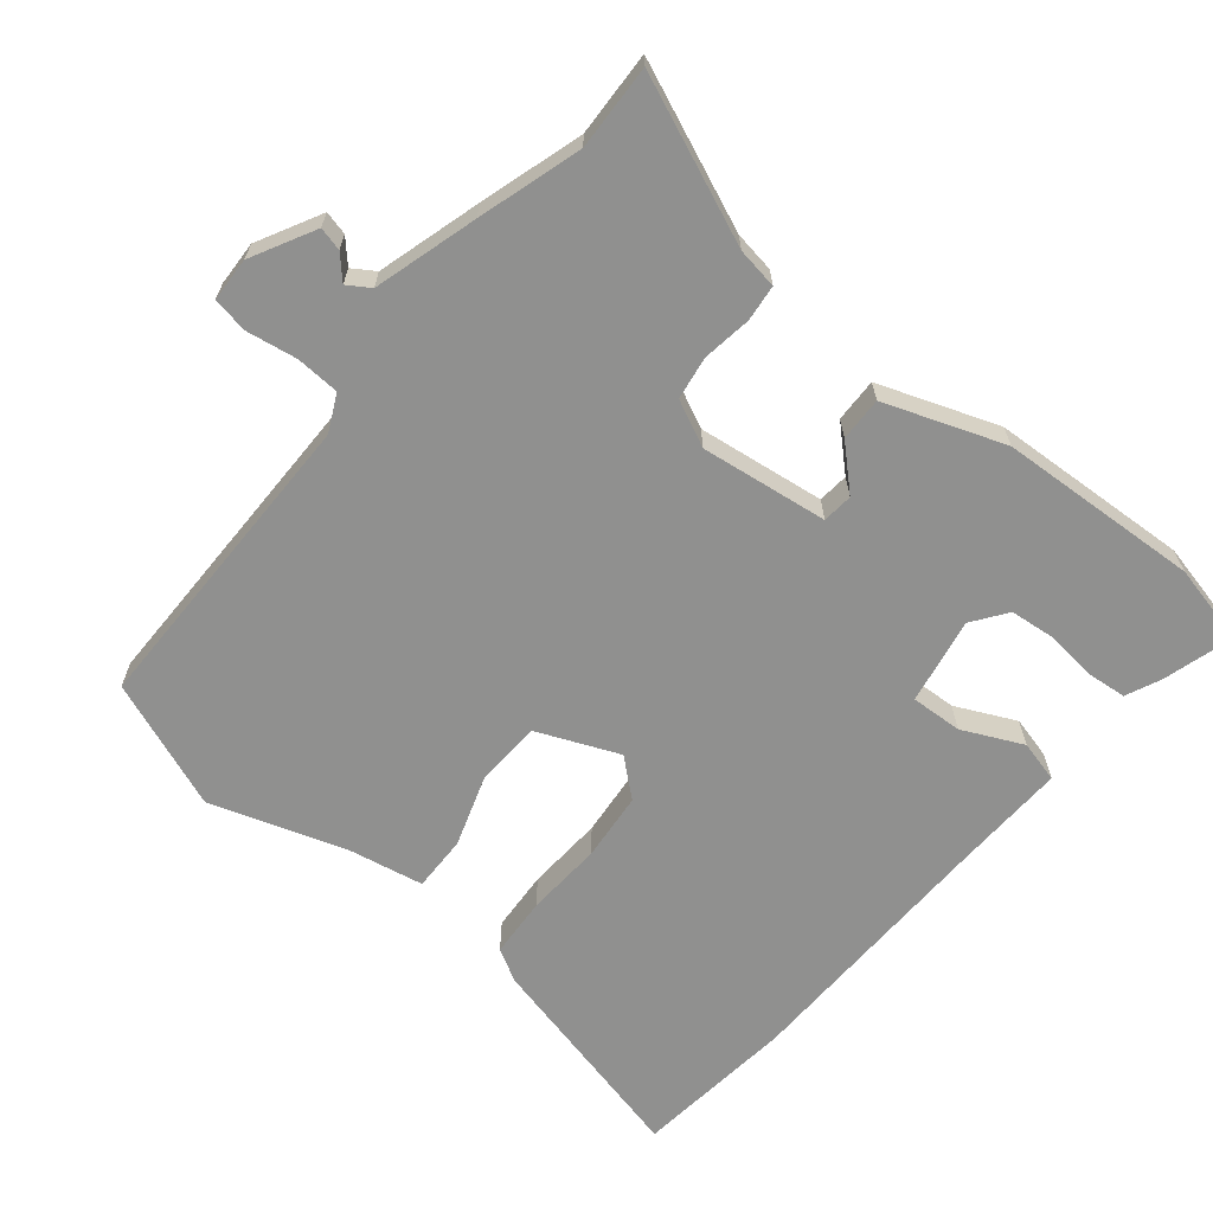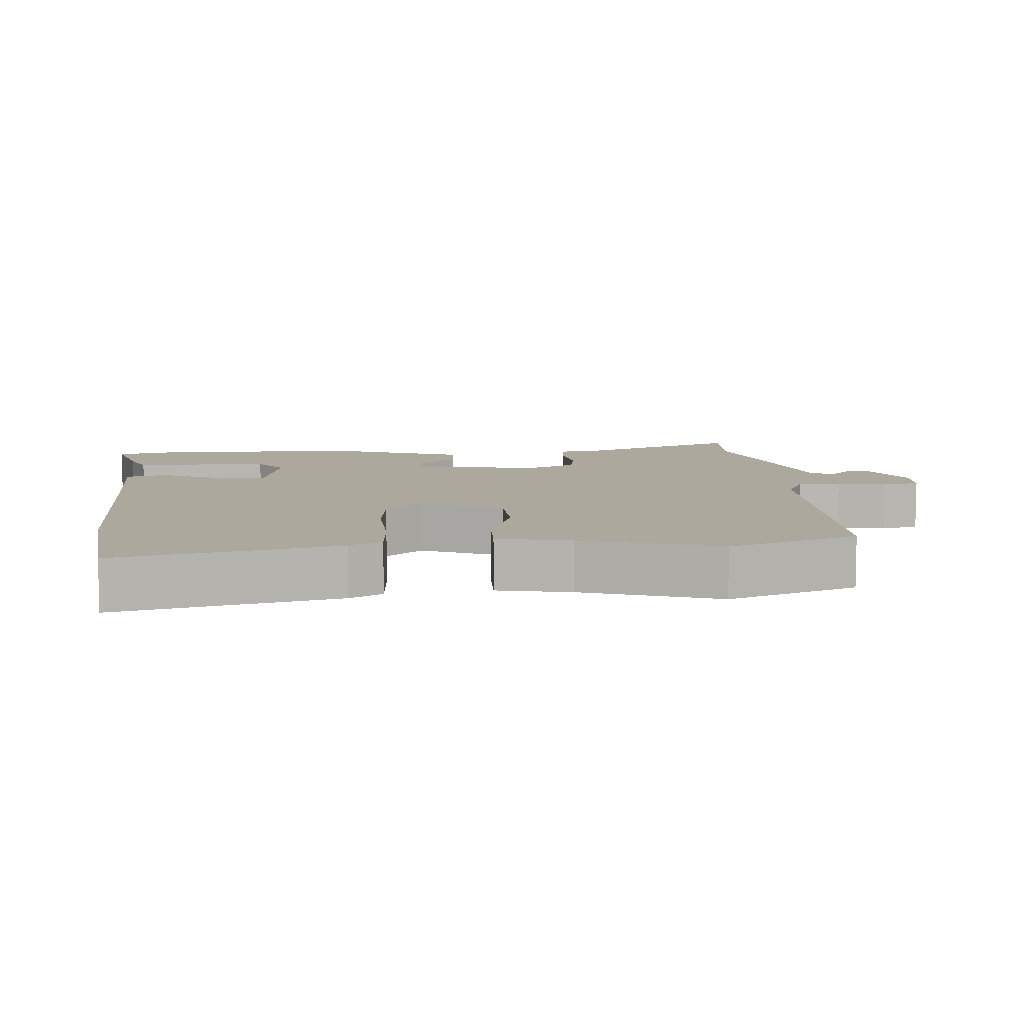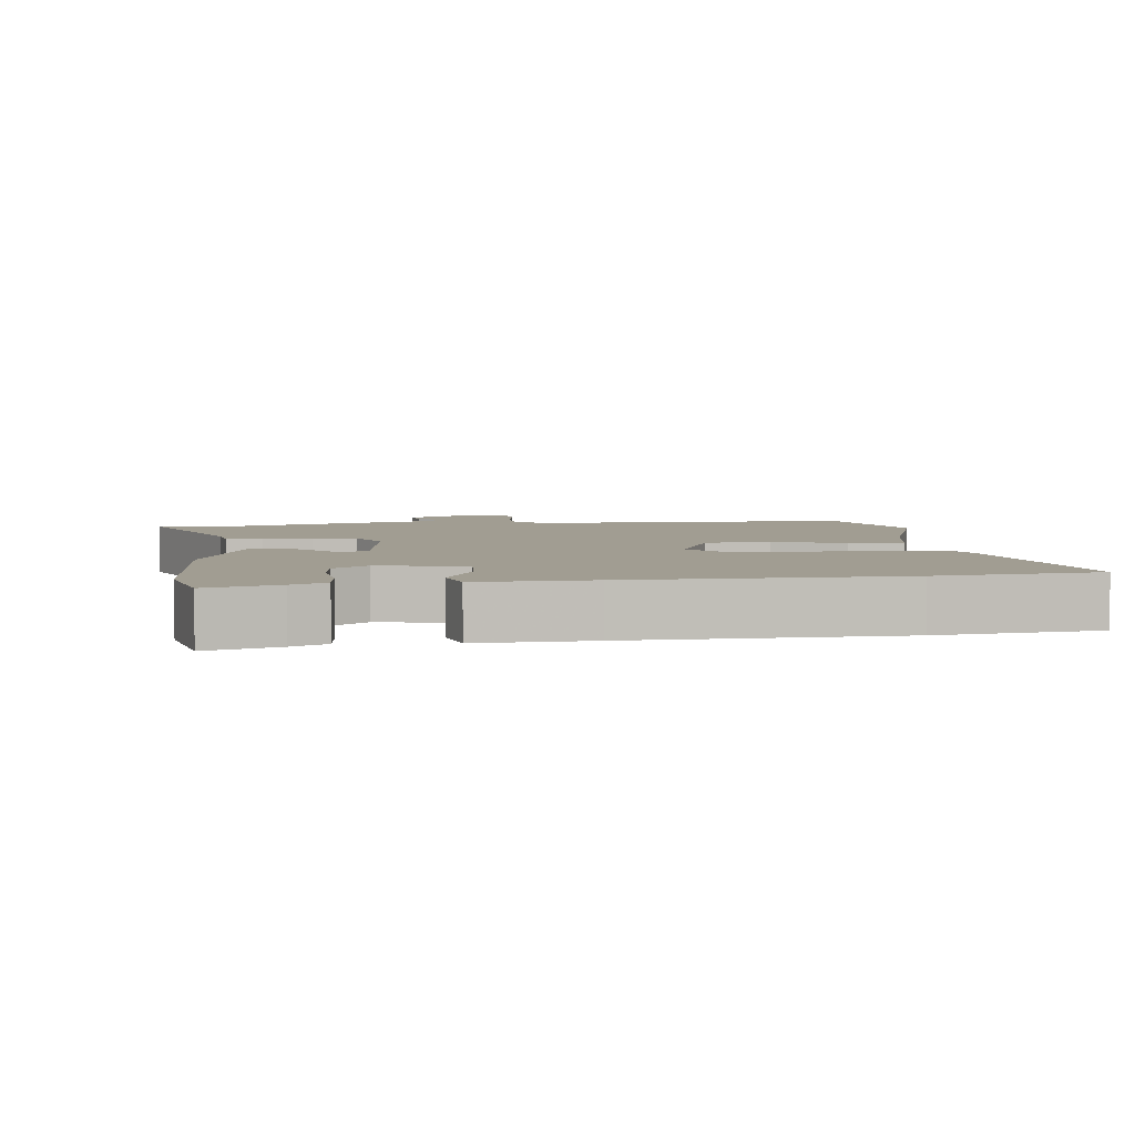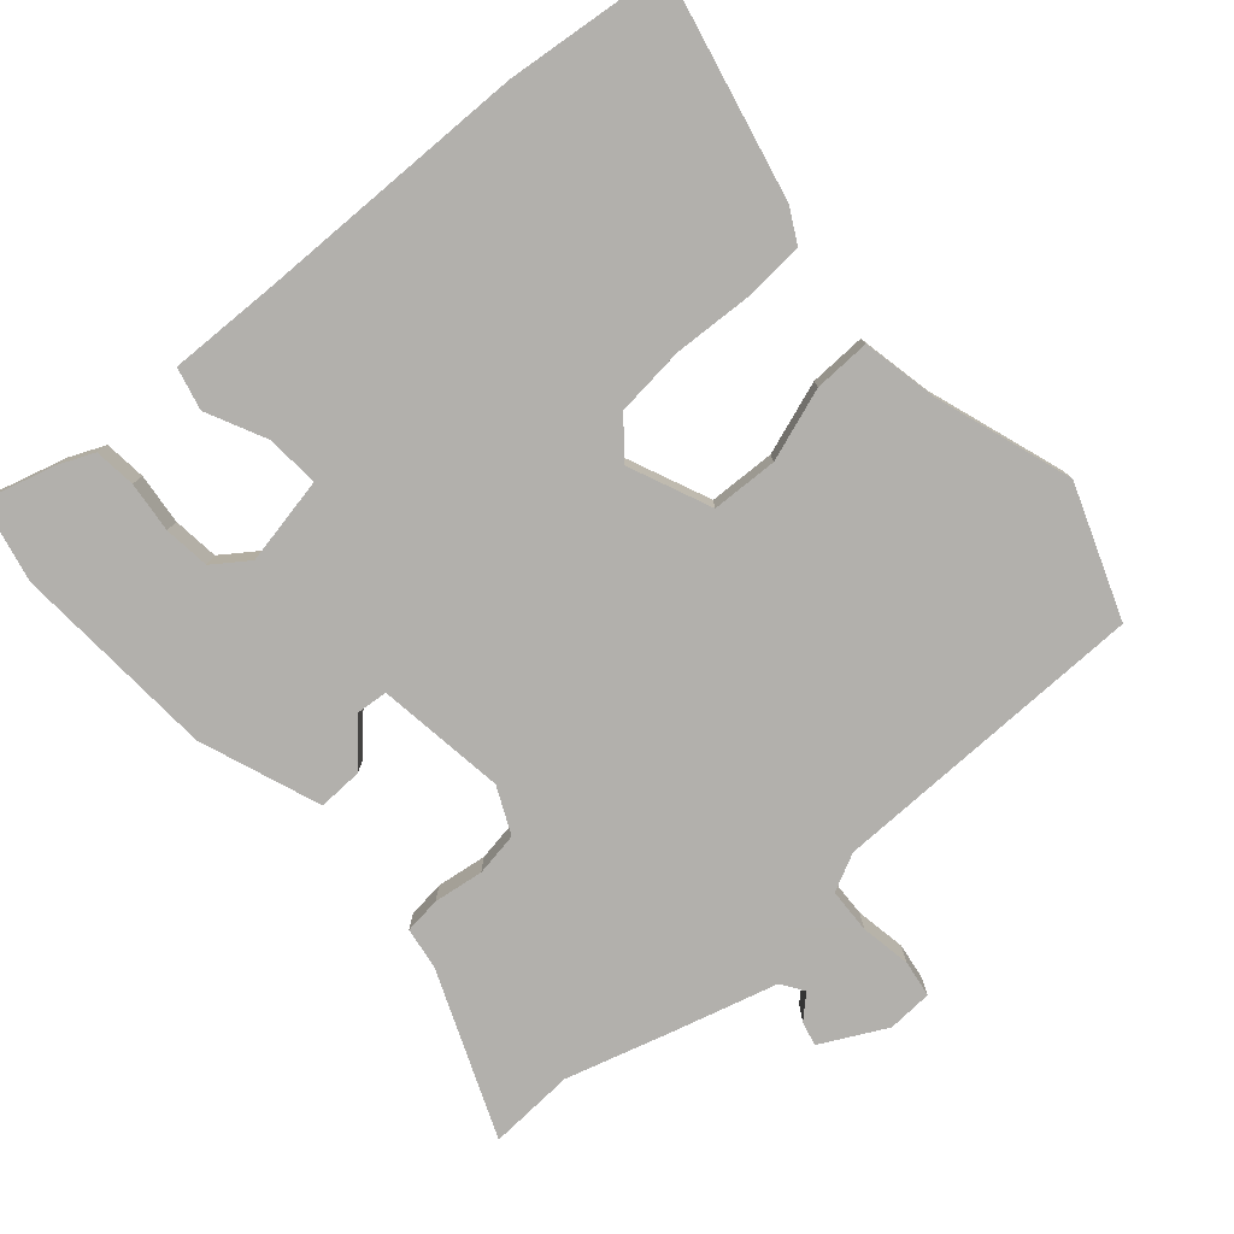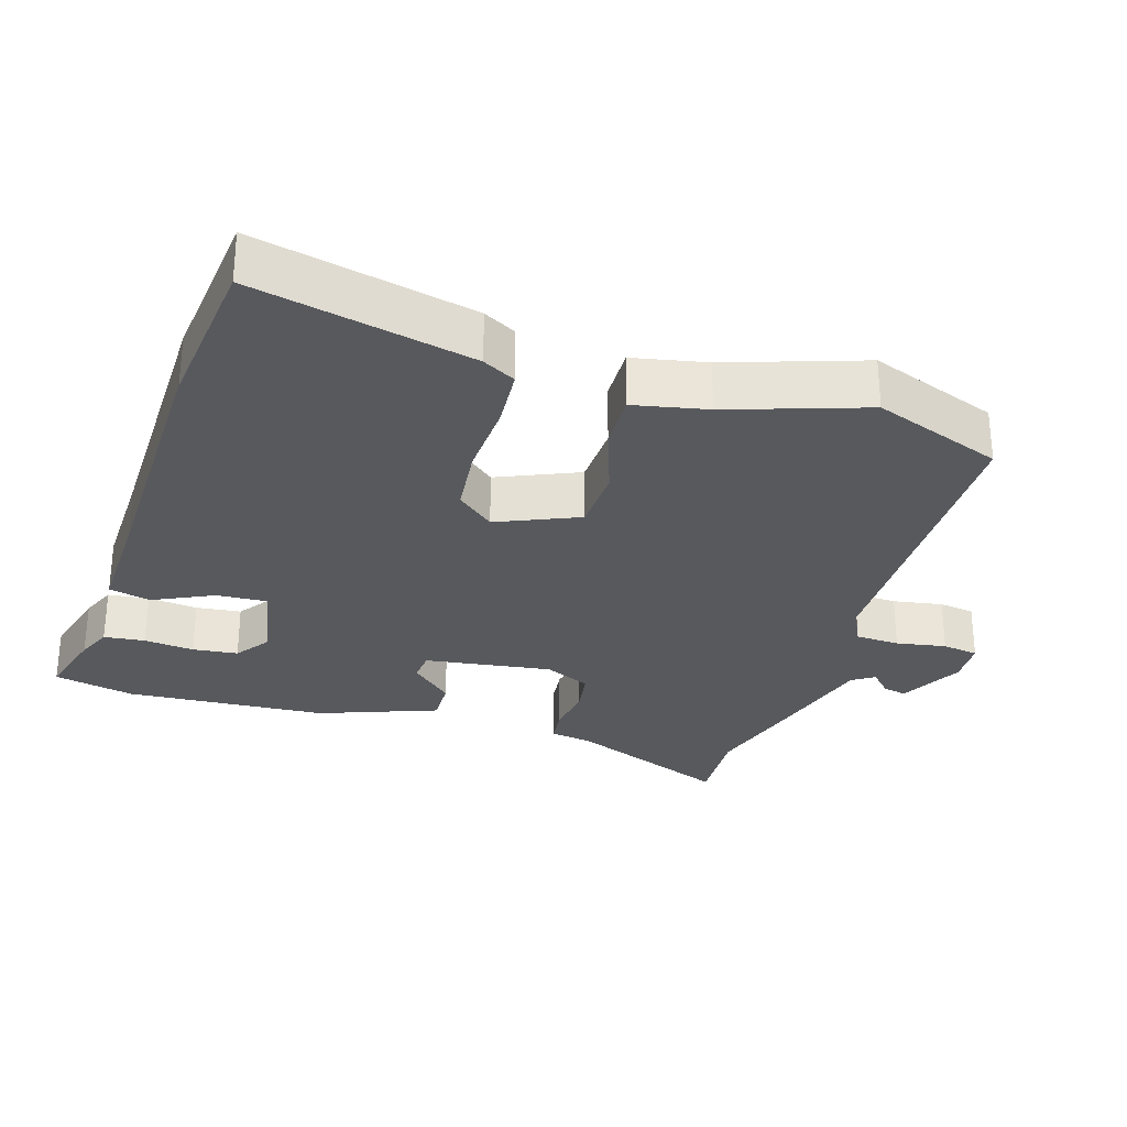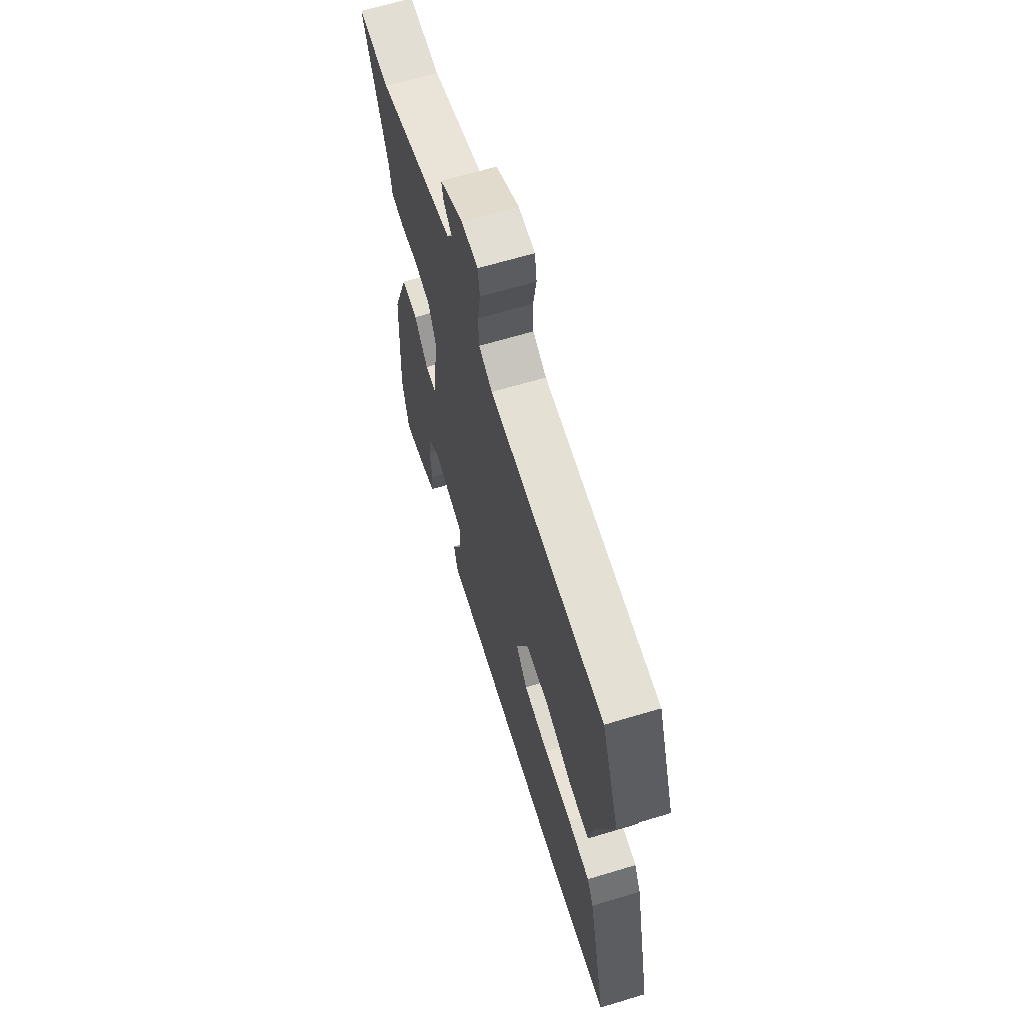
<metadata>
{"format":"obj","ext":"obj","renderer":"f3d","projection":"perspective","resolution":1024,"background":"white","views":[{"elev":-65.6,"azim":50.3,"up":"+Y"},{"elev":8.6,"azim":-94.5,"up":"+Y"},{"elev":4.7,"azim":172.7,"up":"+Y"},{"elev":-78.6,"azim":-138.7,"up":"+Y"},{"elev":-29.1,"azim":-107.0,"up":"+Y"},{"elev":64.9,"azim":-106.9,"up":"+Z"}]}
</metadata>
<code>
v -0.567 0.07 0.321
v -0.497 0.07 0.507
v -0.043 0.07 0.511
v 0.01 0.07 0.537
v 0.013 0.07 0.6
v 0.001 0.07 0.672
v 0.009 0.07 0.724
v 0.073 0.07 0.727
v 0.165 0.07 0.679
v 0.157 0.07 0.645
v 0.125 0.07 0.615
v 0.146 0.07 0.583
v 0.295 0.07 0.541
v 0.444 0.07 0.497
v 0.566 0.07 0.503
v 0.469 0.07 0.268
v 0.46 0.07 0.209
v 0.408 0.07 0.203
v 0.337 0.07 0.213
v 0.275 0.07 0.203
v 0.244 0.07 0.137
v 0.269 0.07 -0.046
v 0.313 0.07 -0.05
v 0.368 0.07 0.009
v 0.431 0.07 0.011
v 0.494 0.07 -0.16
v 0.511 0.07 -0.45
v 0.485 0.07 -0.566
v 0.383 0.07 -0.537
v 0.333 0.07 -0.515
v 0.327 0.07 -0.456
v 0.335 0.07 -0.384
v 0.328 0.07 -0.319
v 0.278 0.07 -0.283
v 0.154 0.07 -0.307
v 0.158 0.07 -0.381
v 0.199 0.07 -0.467
v 0.184 0.07 -0.527
v 0.021 0.07 -0.522
v -0.362 0.07 -0.515
v -0.594 0.07 -0.49
v -0.521 0.07 -0.175
v -0.495 0.07 -0.128
v -0.408 0.07 -0.122
v -0.297 0.07 -0.128
v -0.199 0.07 -0.118
v -0.154 0.07 -0.065
v -0.204 0.07 0.052
v -0.298 0.07 0.056
v -0.401 0.07 0.021
v -0.481 0.07 0.019
v -0.502 0.07 0.125
v -0.567 0 0.321
v -0.497 0 0.507
v -0.043 0 0.511
v 0.01 0 0.537
v 0.013 0 0.6
v 0.001 0 0.672
v 0.009 0 0.724
v 0.073 0 0.727
v 0.165 0 0.679
v 0.157 0 0.645
v 0.125 0 0.615
v 0.146 0 0.583
v 0.295 0 0.541
v 0.444 0 0.497
v 0.566 0 0.503
v 0.469 0 0.268
v 0.46 0 0.209
v 0.408 0 0.203
v 0.337 0 0.213
v 0.275 0 0.203
v 0.244 0 0.137
v 0.269 0 -0.046
v 0.313 0 -0.05
v 0.368 0 0.009
v 0.431 0 0.011
v 0.494 0 -0.16
v 0.511 0 -0.45
v 0.485 0 -0.566
v 0.383 0 -0.537
v 0.333 0 -0.515
v 0.327 0 -0.456
v 0.335 0 -0.384
v 0.328 0 -0.319
v 0.278 0 -0.283
v 0.154 0 -0.307
v 0.158 0 -0.381
v 0.199 0 -0.467
v 0.184 0 -0.527
v 0.021 0 -0.522
v -0.362 0 -0.515
v -0.594 0 -0.49
v -0.521 0 -0.175
v -0.495 0 -0.128
v -0.408 0 -0.122
v -0.297 0 -0.128
v -0.199 0 -0.118
v -0.154 0 -0.065
v -0.204 0 0.052
v -0.298 0 0.056
v -0.401 0 0.021
v -0.481 0 0.019
v -0.502 0 0.125
f 49 50 51 52
f 1 2 3
f 52 1 3
f 49 52 3
f 48 49 3
f 47 48 3 4
f 43 44 45
f 42 43 45
f 41 42 45
f 40 41 45
f 39 40 45
f 39 45 46
f 38 39 46
f 37 38 46
f 36 37 46
f 35 36 46 47
f 30 31 32
f 29 30 32
f 28 29 32
f 27 28 32
f 26 27 32
f 25 26 32
f 25 32 33
f 24 25 33
f 23 24 33
f 22 23 33 34
f 16 17 18 19
f 16 19 20
f 15 16 20
f 14 15 20
f 12 13 14 20
f 11 12 20 21
f 9 10 11
f 8 9 11
f 7 8 11
f 6 7 11
f 5 6 11
f 22 34 35
f 21 22 35
f 11 21 35
f 5 11 35
f 4 5 35
f 4 35 47
f 104 103 102 101
f 55 54 53
f 55 53 104
f 55 104 101
f 55 101 100
f 56 55 100 99
f 97 96 95
f 97 95 94
f 97 94 93
f 97 93 92
f 97 92 91
f 98 97 91
f 98 91 90
f 98 90 89
f 98 89 88
f 99 98 88 87
f 84 83 82
f 84 82 81
f 84 81 80
f 84 80 79
f 84 79 78
f 84 78 77
f 85 84 77
f 85 77 76
f 85 76 75
f 86 85 75 74
f 71 70 69 68
f 72 71 68
f 72 68 67
f 72 67 66
f 72 66 65 64
f 73 72 64 63
f 63 62 61
f 63 61 60
f 63 60 59
f 63 59 58
f 63 58 57
f 87 86 74
f 87 74 73
f 87 73 63
f 87 63 57
f 87 57 56
f 99 87 56
f 1 53 54 2
f 2 54 55 3
f 3 55 56 4
f 4 56 57 5
f 5 57 58 6
f 6 58 59 7
f 7 59 60 8
f 8 60 61 9
f 9 61 62 10
f 10 62 63 11
f 11 63 64 12
f 12 64 65 13
f 13 65 66 14
f 14 66 67 15
f 15 67 68 16
f 16 68 69 17
f 17 69 70 18
f 18 70 71 19
f 19 71 72 20
f 20 72 73 21
f 21 73 74 22
f 22 74 75 23
f 23 75 76 24
f 24 76 77 25
f 25 77 78 26
f 26 78 79 27
f 27 79 80 28
f 28 80 81 29
f 29 81 82 30
f 30 82 83 31
f 31 83 84 32
f 32 84 85 33
f 33 85 86 34
f 34 86 87 35
f 35 87 88 36
f 36 88 89 37
f 37 89 90 38
f 38 90 91 39
f 39 91 92 40
f 40 92 93 41
f 41 93 94 42
f 42 94 95 43
f 43 95 96 44
f 44 96 97 45
f 45 97 98 46
f 46 98 99 47
f 47 99 100 48
f 48 100 101 49
f 49 101 102 50
f 50 102 103 51
f 51 103 104 52
f 52 104 53 1

</code>
